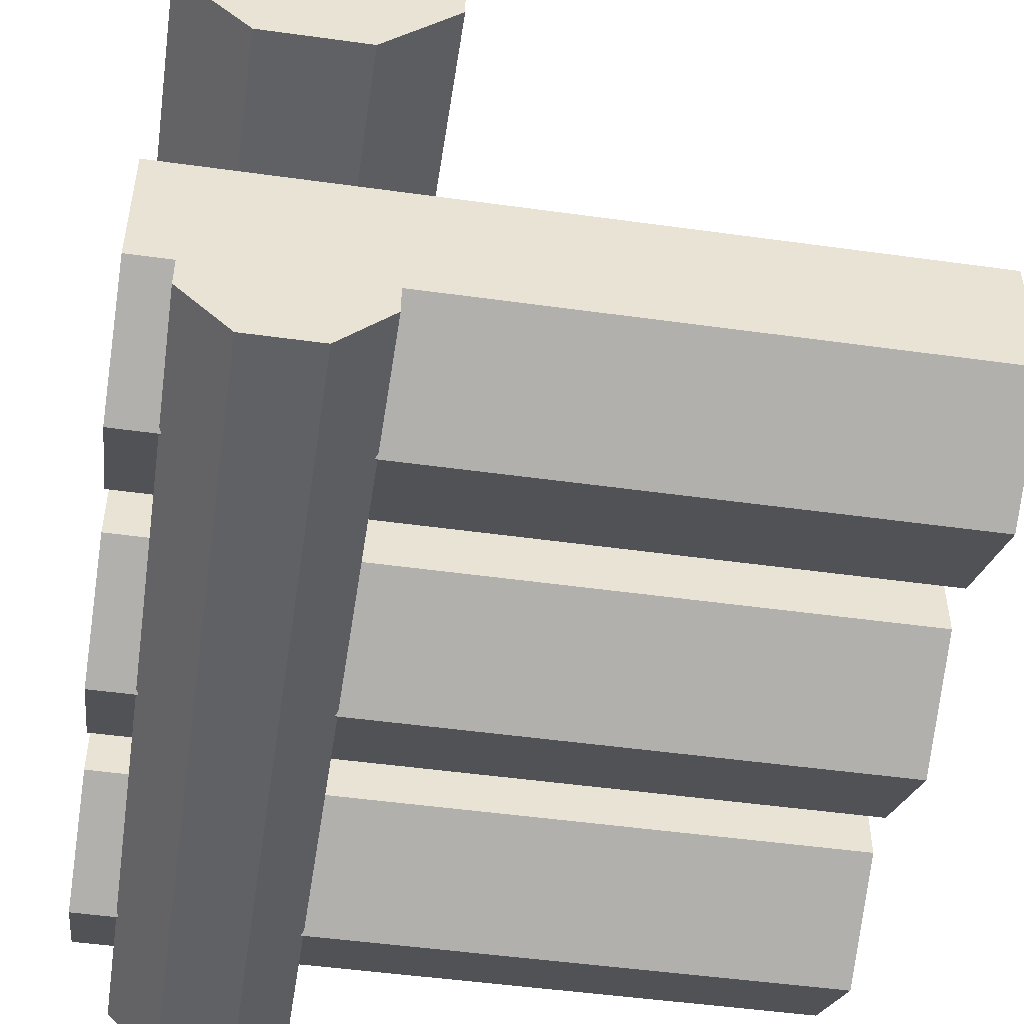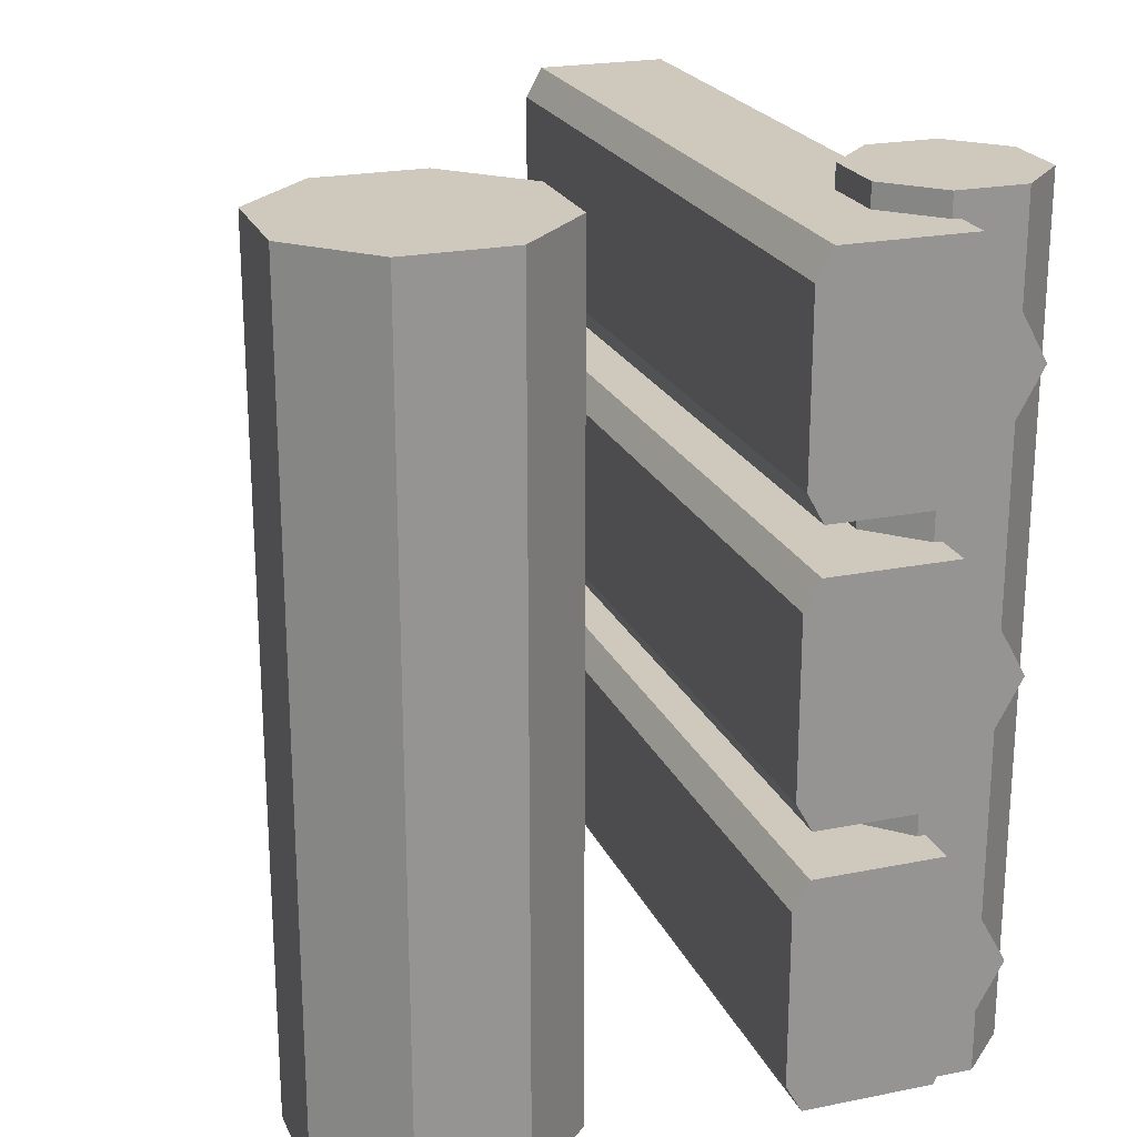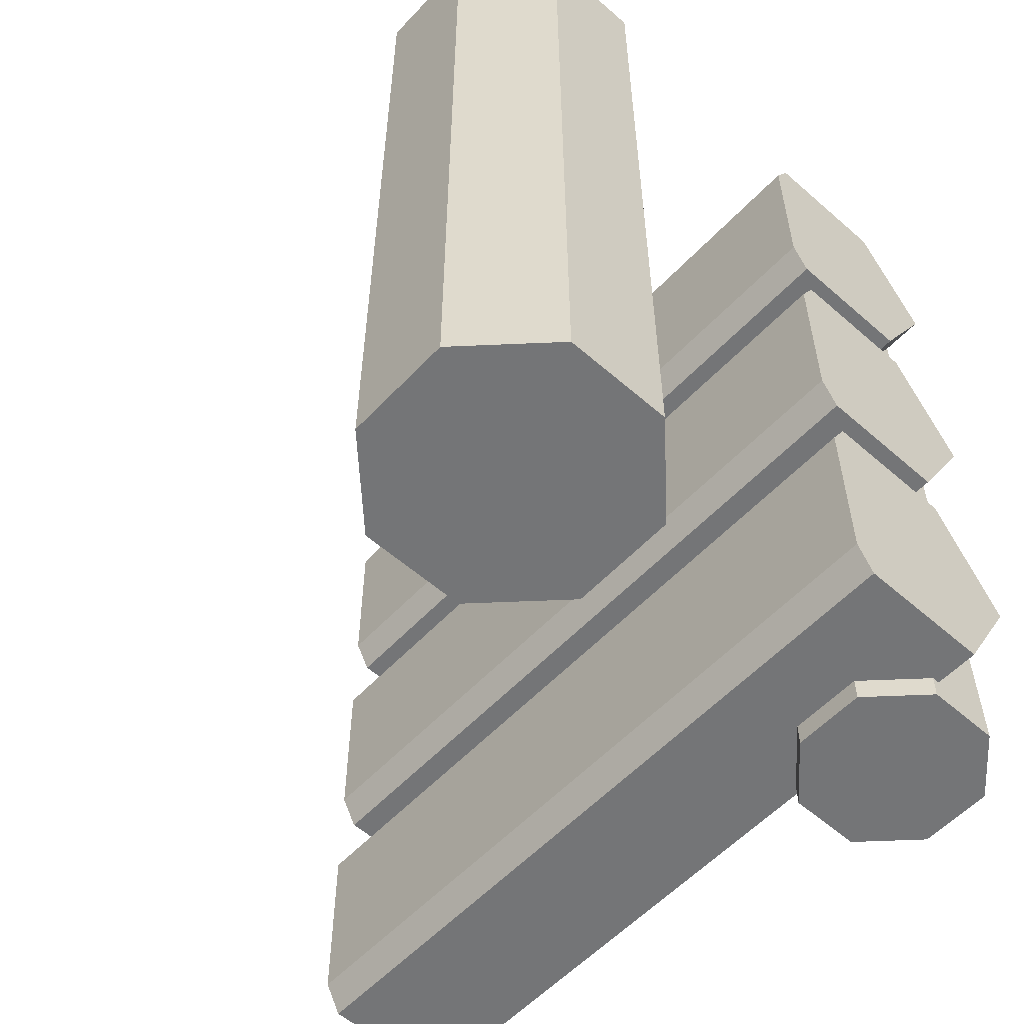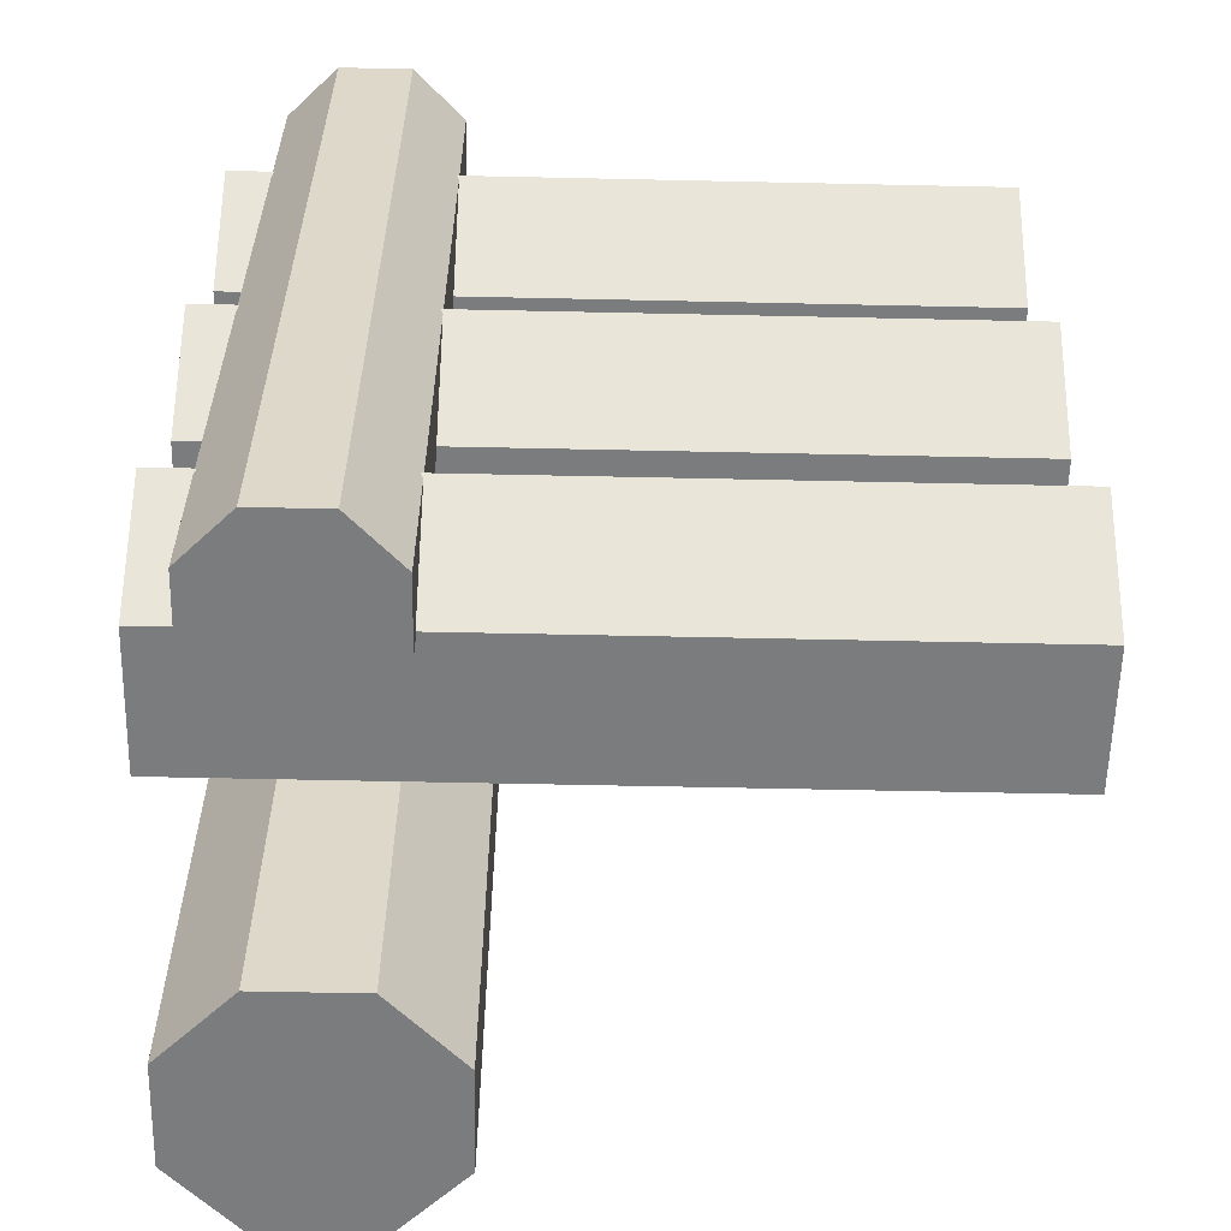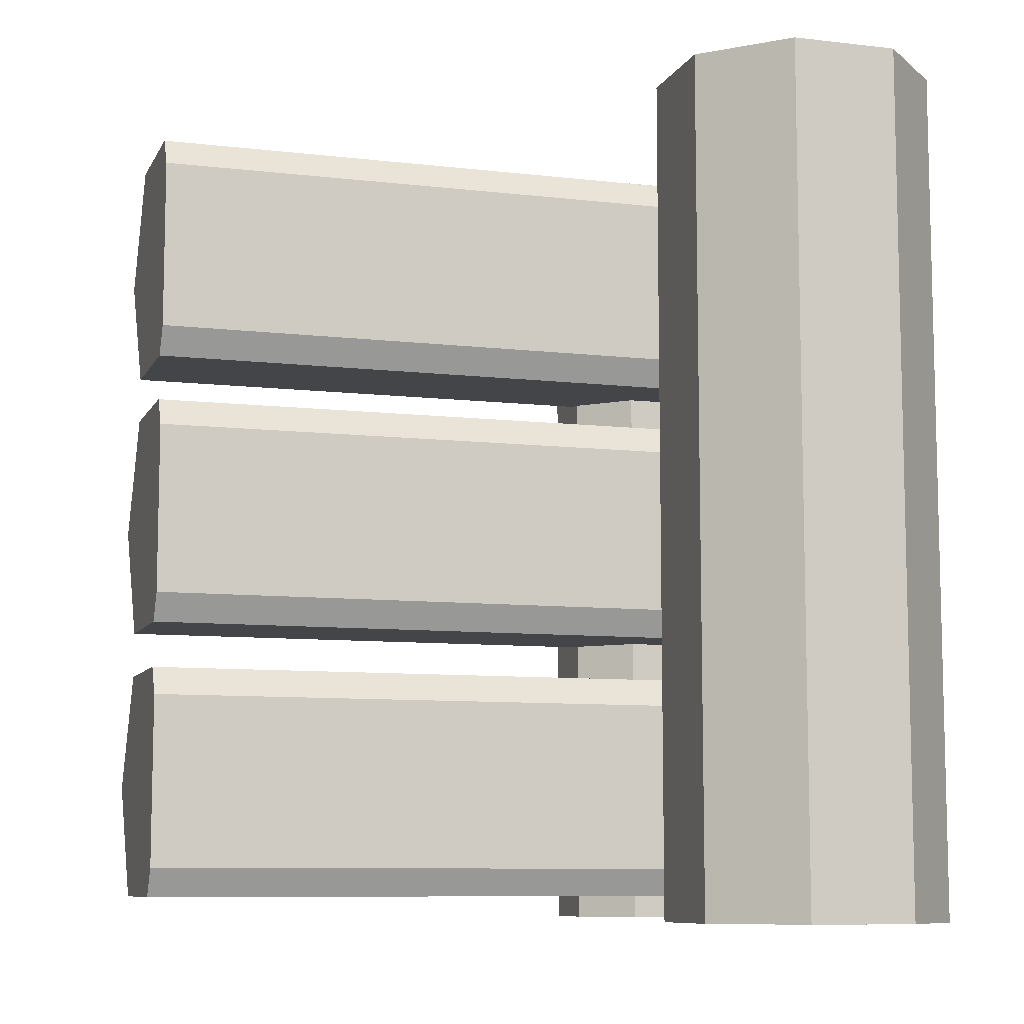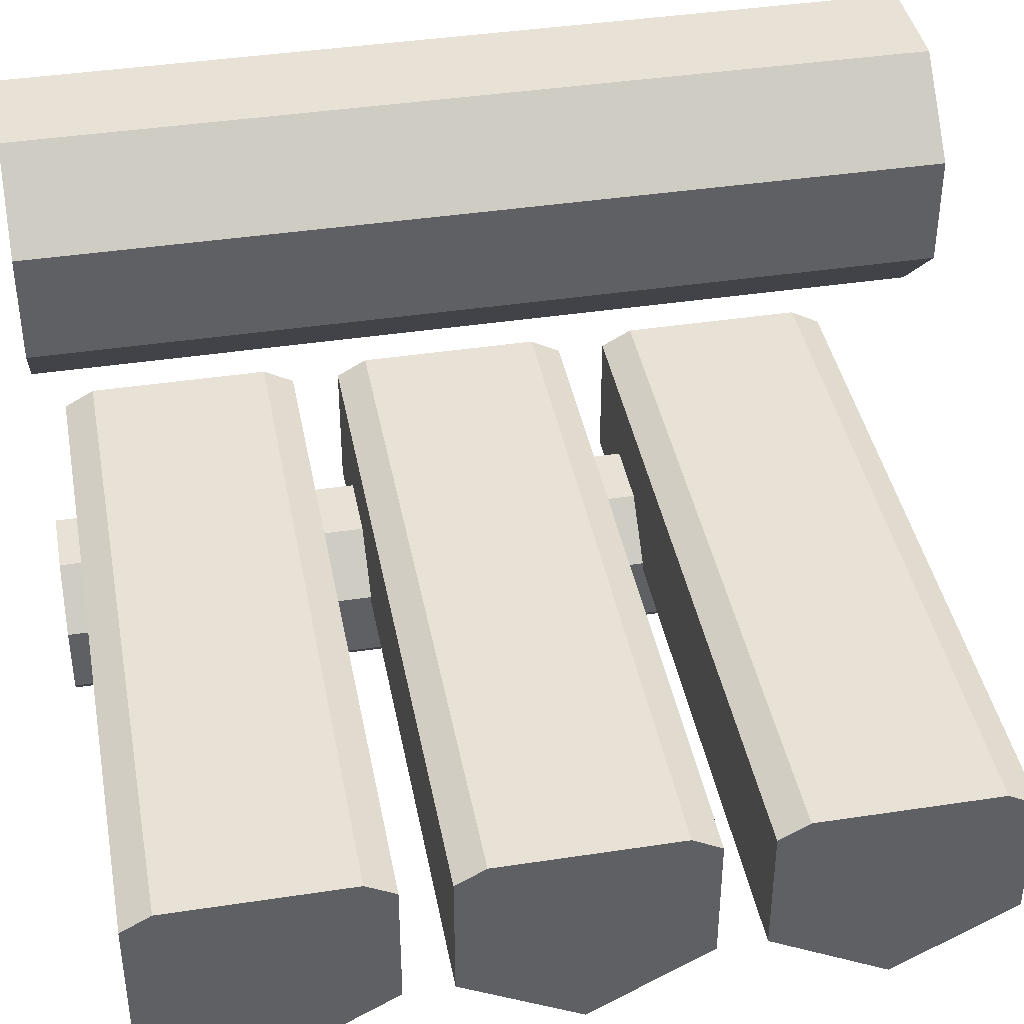
<metadata>
{"format":"obj","ext":"obj","renderer":"f3d","projection":"perspective","resolution":1024,"background":"white","views":[{"elev":-49.6,"azim":-8.7,"up":"+Y"},{"elev":22.3,"azim":-109.2,"up":"+Z"},{"elev":-56.5,"azim":-132.4,"up":"+Z"},{"elev":-58.7,"azim":-1.3,"up":"+Z"},{"elev":-8.8,"azim":162.5,"up":"+Z"},{"elev":40.4,"azim":79.4,"up":"+Y"}]}
</metadata>
<code>
o object1
g object1
v -0.1586 0.3 0.5
v -0.1586 0.3 -0.5
v -0.2414 0.3 -0.5
v -0.2414 0.3 0.5
v -0.1 0.2414 0.5
v -0.1 0.2414 -0.5
v -0.1 0.1586 0.5
v -0.1 0.1586 -0.5
v -0.1586 0.1 0.5
v -0.1586 0.1 -0.5
v -0.2414 0.1 0.5
v -0.2414 0.1 -0.5
v -0.3 0.1586 0.5
v -0.3 0.1586 -0.5
v -0.3 0.2414 0.5
v -0.3 0.2414 -0.5
v -0.2 0.2 0.5
v -0.2 0.2 -0.5
f 1 2 4
f 2 3 4
f 5 6 1
f 6 2 1
f 7 8 5
f 8 6 5
f 9 10 8
f 9 8 7
f 11 12 10
f 11 10 9
f 13 14 12
f 13 12 11
f 15 16 14
f 15 14 13
f 13 11 17
f 4 15 17
f 1 4 17
f 5 1 17
f 7 5 17
f 9 7 17
f 11 9 17
f 15 13 17
f 4 3 15
f 3 16 15
f 16 3 18
f 12 14 18
f 10 12 18
f 8 10 18
f 6 8 18
f 2 6 18
f 3 2 18
f 14 16 18
o object2
g object2
v -0.35 0.3866 0.4722
v 0.5 0.3866 0.4722
v 0.5 0.2327 0.4722
v -0.35 0.2327 0.4722
v 0.5 0.1557 0.3333
v -0.35 0.1557 0.3333
v 0.5 0.2327 0.1944
v -0.35 0.2327 0.1944
v 0.5 0.3866 0.1944
v -0.35 0.3866 0.1944
v -0.35 0.4057 0.229
v 0.5 0.4057 0.229
v 0.5 0.4057 0.4376
v -0.35 0.4057 0.4376
f 22 21 20
f 22 20 19
f 24 23 21
f 24 21 22
f 26 25 24
f 25 23 24
f 28 27 26
f 27 25 26
f 30 27 29
f 27 28 29
f 29 32 31
f 29 31 30
f 22 19 32
f 29 26 22
f 29 28 26
f 22 32 29
f 26 24 22
f 32 19 20
f 32 20 31
f 31 20 21
f 21 25 30
f 25 27 30
f 21 23 25
f 30 31 21
o object3
g object3
v -0.35 0.1557 3.27e-06
v 0.5 0.1557 3.27e-06
v 0.5 0.2327 -0.1389
v -0.35 0.2327 -0.1389
v 0.5 0.3866 -0.1389
v -0.35 0.3866 -0.1389
v -0.35 0.4057 -0.1043
v 0.5 0.4057 -0.1043
v 0.5 0.4057 0.1043
v -0.35 0.4057 0.1043
v 0.5 0.3866 0.1389
v -0.35 0.3866 0.1389
v 0.5 0.2327 0.1389
v -0.35 0.2327 0.1389
f 36 35 33
f 35 34 33
f 38 37 36
f 37 35 36
f 40 37 39
f 37 38 39
f 39 42 41
f 39 41 40
f 42 44 43
f 42 43 41
f 46 45 43
f 46 43 44
f 46 44 42
f 39 36 46
f 39 38 36
f 46 42 39
f 36 33 46
f 33 34 45
f 33 45 46
f 41 43 45
f 45 35 40
f 35 37 40
f 45 34 35
f 40 41 45
o object4
g object4
v -0.35 0.8121 0.5
v -0.35 0.8121 -0.5
v -0.35 0.6879 -0.5
v -0.35 0.6879 0.5
v -0.2621 0.9 0.5
v -0.2621 0.9 -0.5
v -0.1379 0.9 0.5
v -0.1379 0.9 -0.5
v -0.05 0.8121 0.5
v -0.05 0.8121 -0.5
v -0.05 0.6879 0.5
v -0.05 0.6879 -0.5
v -0.1379 0.6 0.5
v -0.1379 0.6 -0.5
v -0.2621 0.6 0.5
v -0.2621 0.6 -0.5
v -0.2 0.75 0.5
v -0.2 0.75 -0.5
f 47 48 49
f 47 49 50
f 51 52 47
f 52 48 47
f 53 54 51
f 54 52 51
f 55 56 53
f 56 54 53
f 57 58 55
f 58 56 55
f 59 60 58
f 59 58 57
f 61 62 60
f 61 60 59
f 50 61 63
f 51 47 63
f 53 51 63
f 55 53 63
f 57 55 63
f 59 57 63
f 61 59 63
f 47 50 63
f 50 49 62
f 50 62 61
f 48 52 64
f 62 49 64
f 60 62 64
f 58 60 64
f 56 58 64
f 54 56 64
f 52 54 64
f 49 48 64
o object5
g object5
v -0.35 0.2327 -0.1944
v -0.35 0.1557 -0.3333
v -0.35 0.2327 -0.4722
v -0.35 0.3866 -0.4722
v -0.35 0.4057 -0.4376
v -0.35 0.4057 -0.229
v -0.35 0.3866 -0.1944
v 0.5 0.2327 -0.4722
v 0.5 0.3866 -0.4722
v 0.5 0.2327 -0.1944
v 0.5 0.1557 -0.3333
v 0.5 0.4057 -0.4376
v 0.5 0.4057 -0.229
v 0.5 0.3866 -0.1944
f 65 71 70
f 69 67 65
f 69 68 67
f 65 70 69
f 67 66 65
f 68 73 67
f 73 72 67
f 77 78 74
f 74 72 76
f 72 73 76
f 74 75 72
f 76 77 74
f 76 73 69
f 73 68 69
f 69 70 77
f 69 77 76
f 70 71 78
f 70 78 77
f 65 74 78
f 65 78 71
f 66 75 74
f 66 74 65
f 67 72 66
f 72 75 66

</code>
